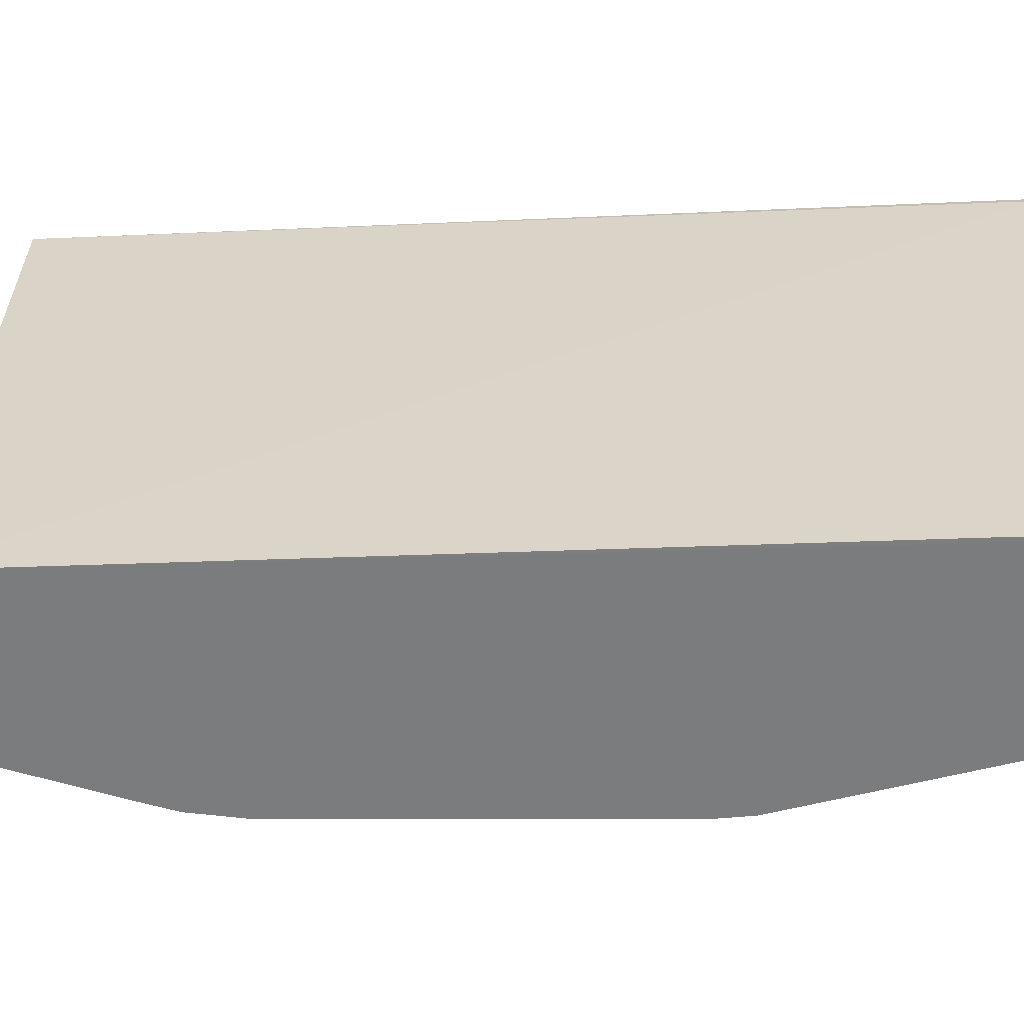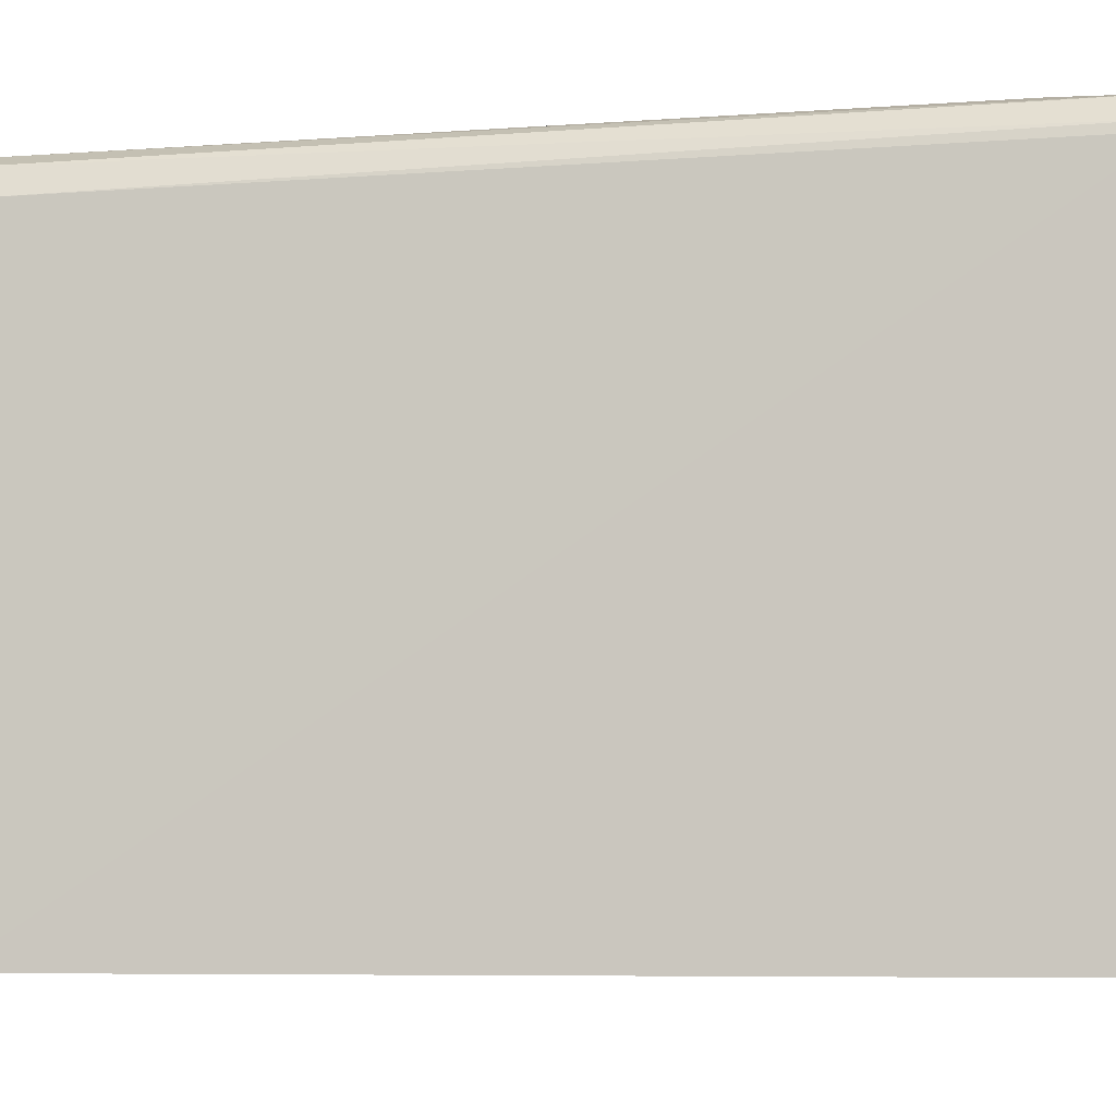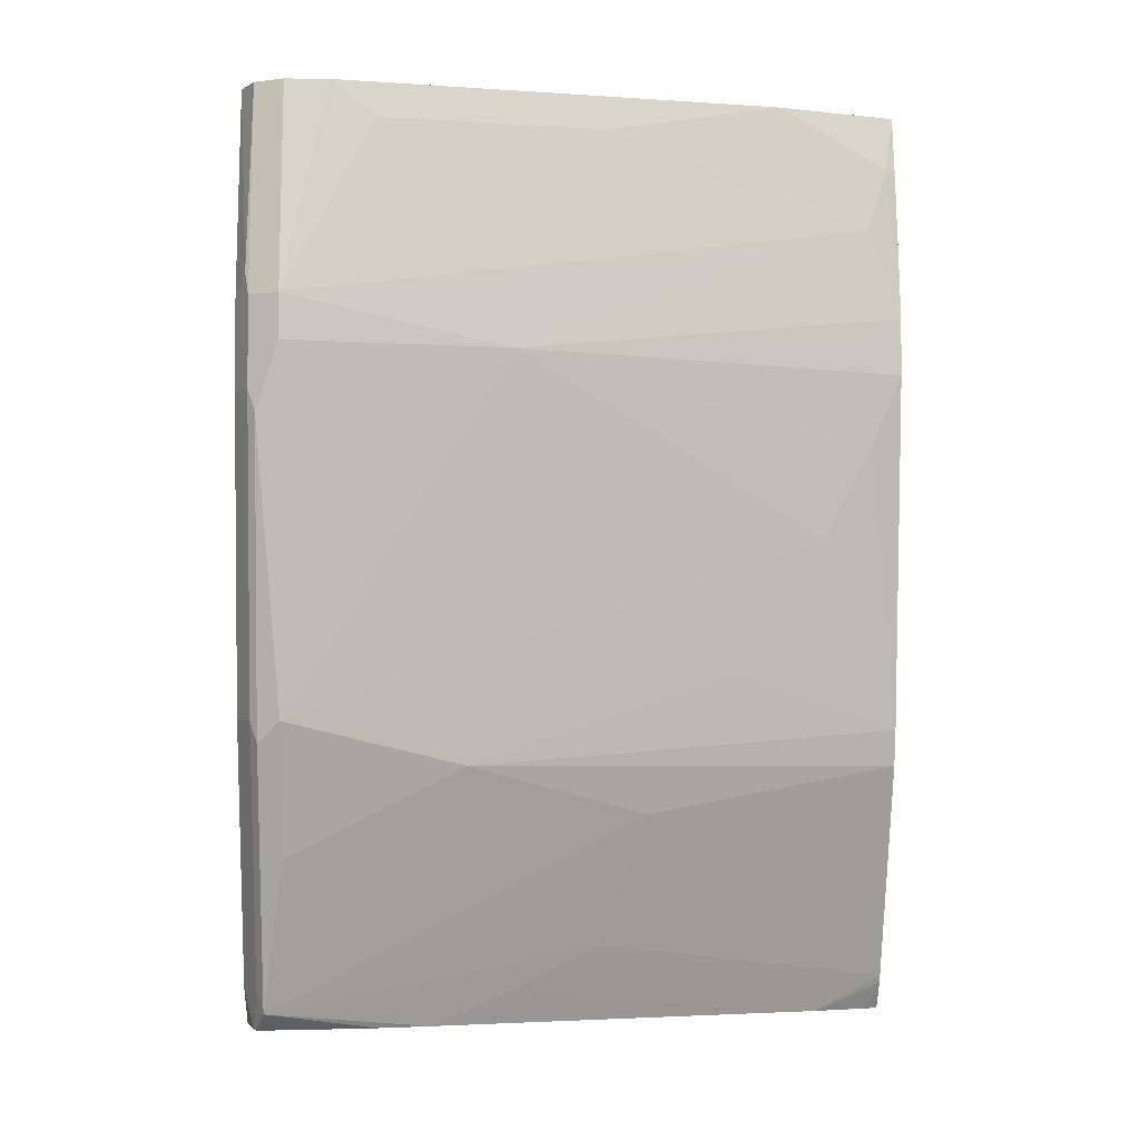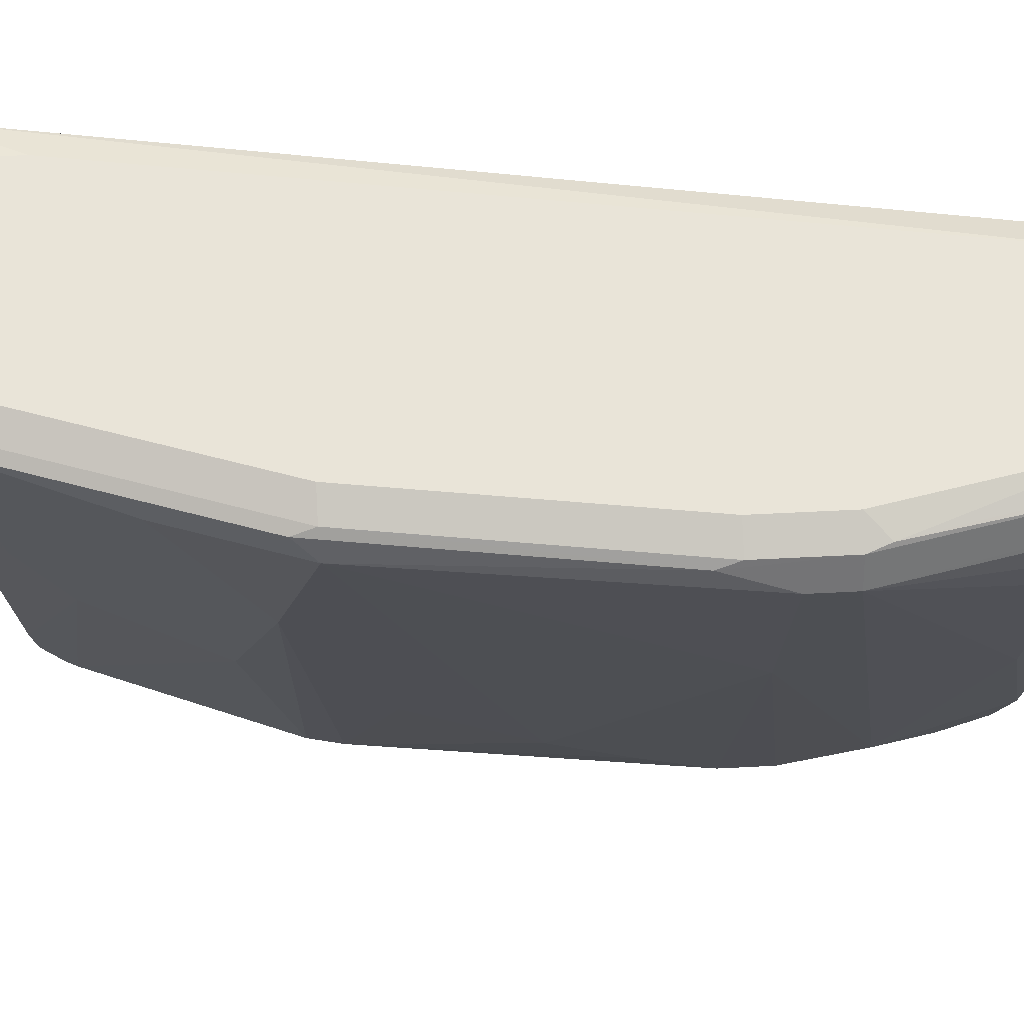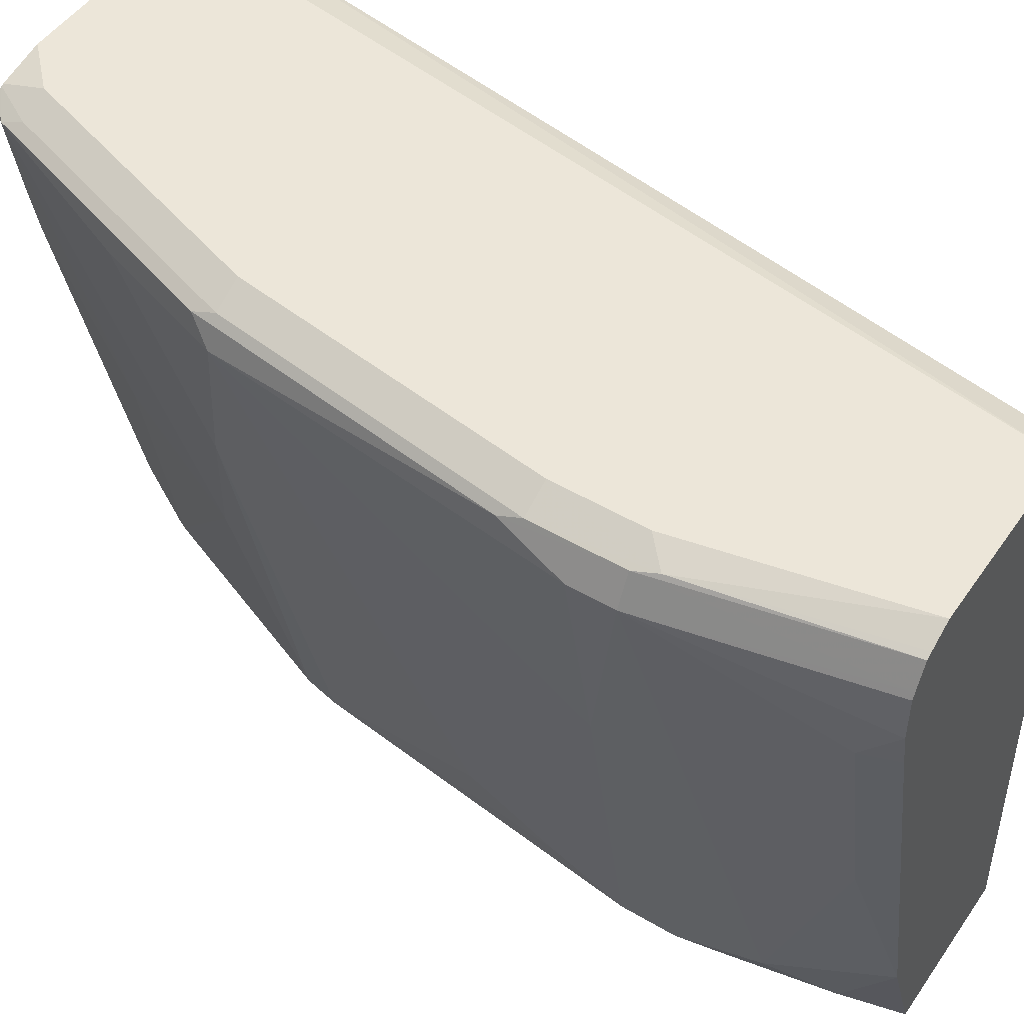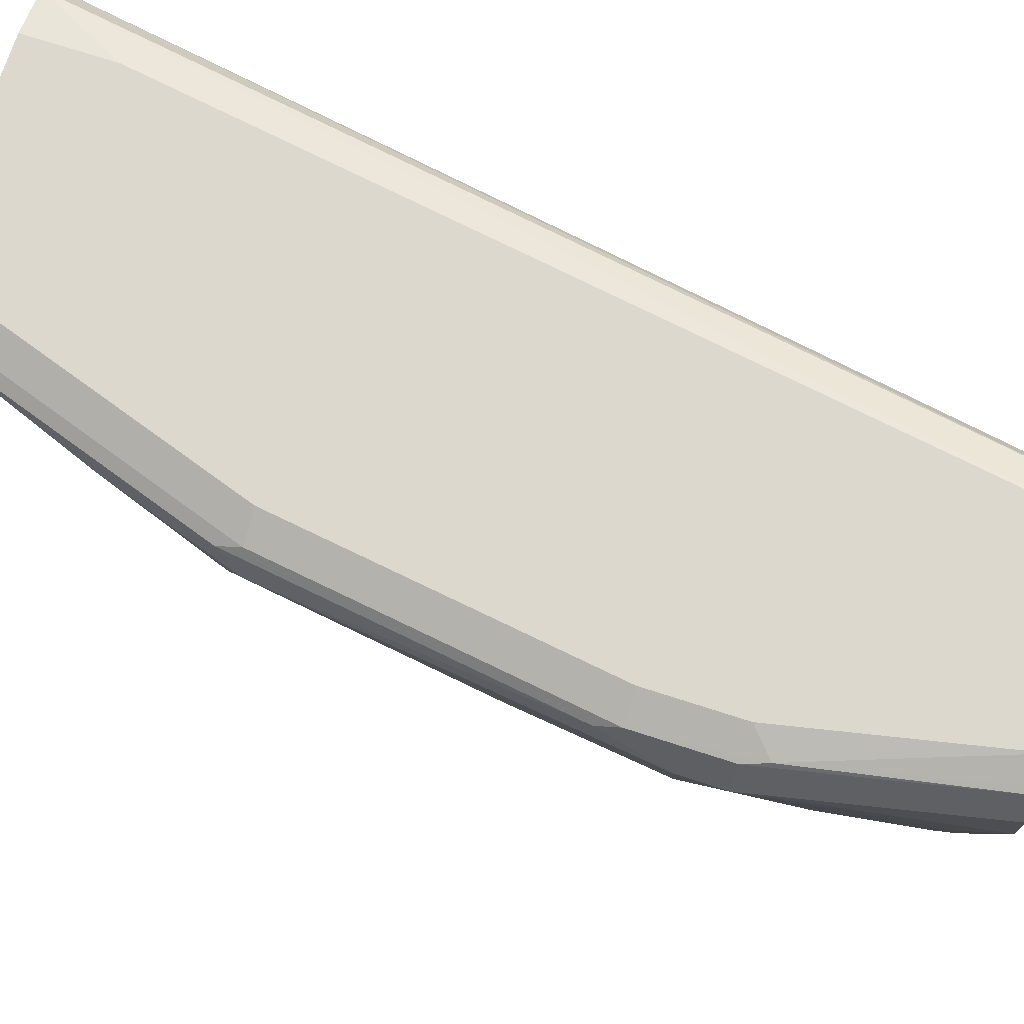
<metadata>
{"format":"obj","ext":"obj","renderer":"f3d","projection":"perspective","resolution":1024,"background":"white","views":[{"elev":-58.7,"azim":82.9,"up":"+Y"},{"elev":-6.9,"azim":93.1,"up":"+Y"},{"elev":-2.8,"azim":-92.6,"up":"+Z"},{"elev":60.5,"azim":-93.0,"up":"+Y"},{"elev":49.2,"azim":-56.7,"up":"+Y"},{"elev":72.6,"azim":-72.1,"up":"+Y"}]}
</metadata>
<code>
v -0.489 0.6356 -0.1291
v -0.4719 0.6316 -0.1291
v -0.5554 0.6356 -0.1291
v -0.489 0.6356 -0.09778
v -0.4661 0.6229 -0.1291
v -0.5379 0.6356 0.2086
v -0.527 0.6302 0.2086
v -0.5723 0.6319 -0.1291
v -0.5705 0.6356 -0.1141
v -0.4652 0.6194 -0.1291
v -0.5232 0.6227 0.2086
v -0.5216 0.6194 0.2086
v -0.6031 0.6356 0.2086
v -0.5732 0.6315 -0.1291
v -0.5813 0.6302 -0.1141
v -0.6031 0.6356 -0.01628
v -0.4592 0.3956 -0.1291
v -0.5136 0.3956 0.2086
v -0.6275 0.6316 0.1385
v -0.6117 0.6313 0.2086
v -0.6194 0.6356 0.1304
v -0.5741 0.6309 -0.1291
v -0.5827 0.6275 -0.1222
v -0.599 0.6275 -0.07333
v -0.6139 0.6302 -0.01628
v -0.6194 0.6356 0.09779
v -0.4652 0.3956 -0.1185
v -0.4801 0.3956 -0.1291
v -0.4652 0.3956 -0.1022
v -0.5711 0.3956 0.2086
v -0.6139 0.6302 0.2086
v -0.6302 0.6302 0.09779
v -0.6302 0.6302 0.1304
v -0.5744 0.6303 -0.1291
v -0.5786 0.6275 -0.1263
v -0.5707 0.5868 -0.1291
v -0.5671 0.5675 -0.1291
v -0.5664 0.5379 -0.1161
v -0.5664 0.5053 -0.0998
v -0.5827 0.489 -0.05092
v -0.6031 0.5542 -0.03257
v -0.6031 0.6194 -0.06519
v -0.6153 0.6275 -0.02444
v -0.6316 0.6275 0.08963
v -0.5268 0.3956 -0.1291
v -0.5868 0.4401 0.2086
v -0.5786 0.3993 0.1874
v -0.5767 0.3956 0.1855
v -0.6182 0.6216 0.2086
v -0.6356 0.6194 0.1304
v -0.5744 0.6194 -0.1291
v -0.5345 0.4208 -0.1291
v -0.5349 0.3956 -0.1156
v -0.5675 0.3956 -0.03406
v -0.5531 0.3956 -0.07015
v -0.5705 0.3956 -0.02071
v -0.5868 0.4564 1.907e-05
v -0.6031 0.5215 0.01631
v -0.6194 0.6194 -0.01628
v -0.6356 0.6194 0.1141
v -0.5289 0.4017 -0.1291
v -0.5316 0.3956 -0.1216
v -0.6005 0.5079 0.2086
v -0.6031 0.5053 0.1956
v -0.5868 0.4075 0.163
v -0.5844 0.3956 0.1443
v -0.6194 0.6194 0.2086
v -0.6194 0.5379 0.1141
v -0.6194 0.5868 0.1956
v -0.6194 0.603 0.2086
v -0.5334 0.3956 -0.1185
v -0.5868 0.3956 0.1097
v -0.5868 0.4075 0.08149
v -0.5868 0.4238 0.04887
v -0.6168 0.5893 0.2086
v -0.5868 0.3956 0.1304
v -0.6031 0.4727 0.09779
f 33 44 50
f 34 51 35
f 32 44 33
f 35 51 36
f 37 52 38
f 33 50 49
f 38 52 39
f 40 55 54
f 39 53 40
f 40 54 41
f 40 53 55
f 41 54 56
f 31 33 49
f 41 56 57
f 41 57 58
f 39 52 53
f 30 47 48
f 23 36 37
f 25 44 32
f 41 58 59
f 19 32 33
f 19 33 31
f 22 34 35
f 22 35 23
f 23 35 36
f 23 37 38
f 23 38 39
f 23 39 40
f 23 40 41
f 23 41 42
f 23 42 24
f 24 42 43
f 24 43 25
f 25 43 44
f 30 46 47
f 41 59 42
f 63 75 69
f 43 59 44
f 56 73 74
f 56 74 57
f 57 74 58
f 58 74 68
f 58 68 59
f 59 68 60
f 63 69 64
f 65 76 66
f 65 68 76
f 68 74 77
f 68 77 72
f 68 72 76
f 69 75 70
f 72 77 73
f 19 26 32
f 56 72 73
f 42 59 43
f 52 71 53
f 52 61 62
f 44 60 50
f 44 59 60
f 45 62 61
f 46 63 64
f 46 64 65
f 46 65 47
f 73 77 74
f 47 66 48
f 49 50 67
f 50 60 68
f 50 68 65
f 50 65 64
f 50 64 69
f 50 69 70
f 50 70 67
f 52 62 71
f 19 21 26
f 47 65 66
f 18 27 29
f 1 21 13
f 1 13 6
f 1 6 4
f 1 4 2
f 2 4 6
f 2 6 7
f 2 7 5
f 3 8 9
f 5 7 11
f 5 11 12
f 5 12 10
f 6 13 20
f 6 20 31
f 6 31 49
f 6 49 67
f 1 26 21
f 6 67 70
f 1 9 16
f 1 8 3
f 19 31 20
f 1 2 5
f 1 5 10
f 1 10 17
f 1 17 28
f 1 28 45
f 1 45 61
f 1 61 52
f 1 52 37
f 1 37 36
f 1 36 51
f 1 51 34
f 1 34 22
f 1 22 14
f 1 14 8
f 1 3 9
f 6 70 75
f 1 16 26
f 6 63 46
f 17 27 28
f 17 18 29
f 17 29 27
f 18 30 48
f 18 48 66
f 18 66 76
f 18 72 56
f 16 32 26
f 18 56 54
f 18 55 53
f 18 53 71
f 18 71 62
f 18 62 45
f 18 45 28
f 6 75 63
f 18 28 27
f 18 54 55
f 16 25 32
f 18 76 72
f 15 24 25
f 6 46 30
f 6 18 12
f 6 12 11
f 6 11 7
f 8 14 15
f 8 15 9
f 9 15 25
f 9 25 16
f 6 30 18
f 10 18 17
f 13 19 20
f 13 21 19
f 14 22 23
f 14 23 15
f 15 23 24
f 10 12 18

</code>
